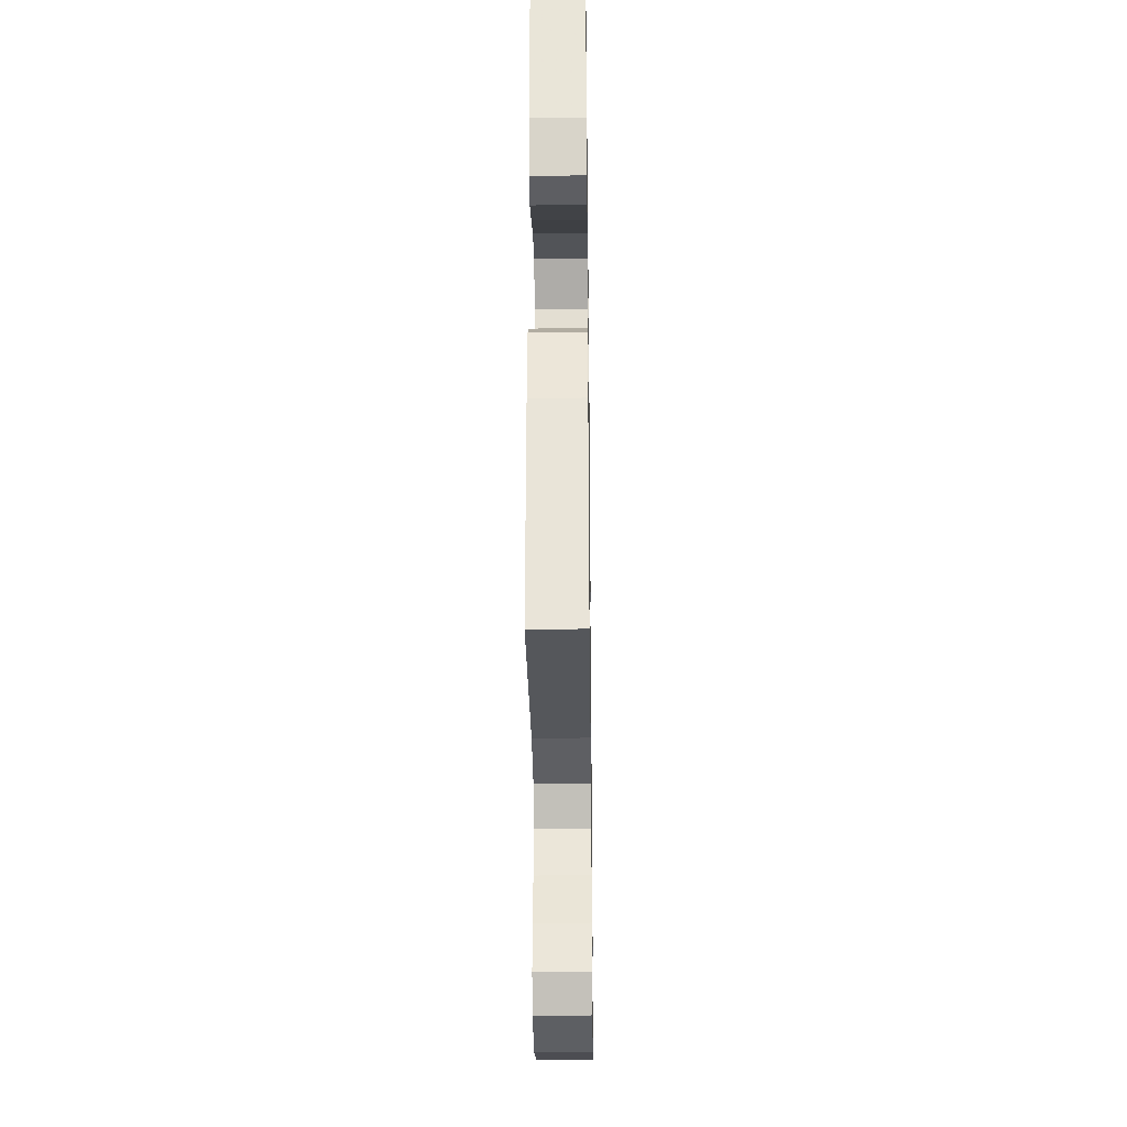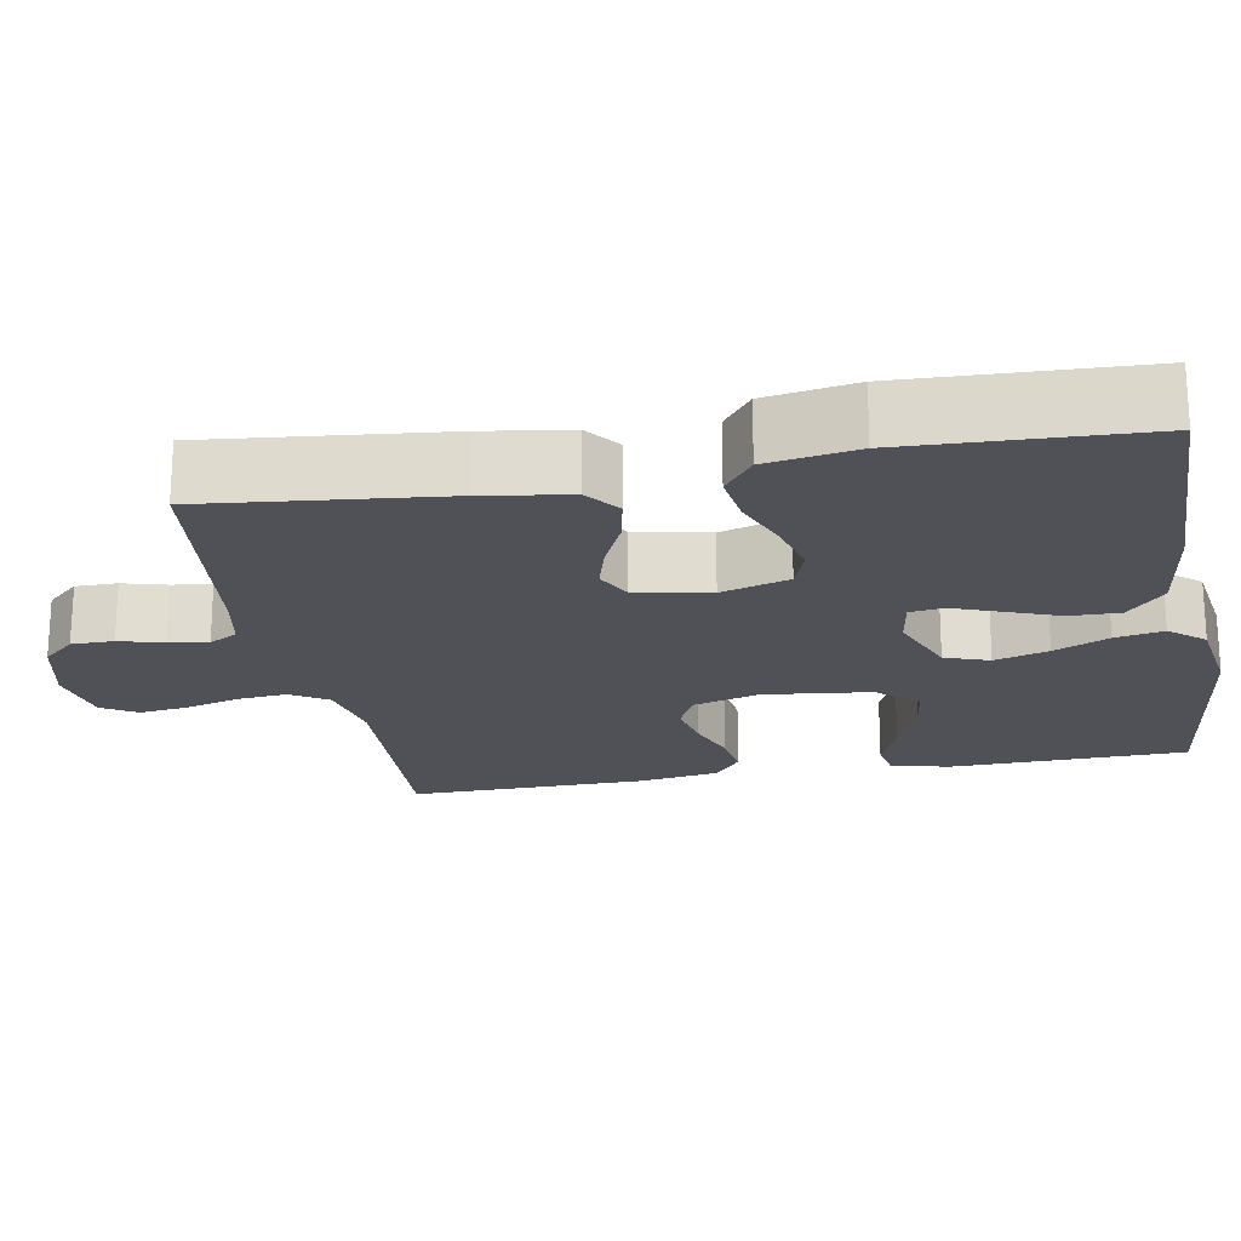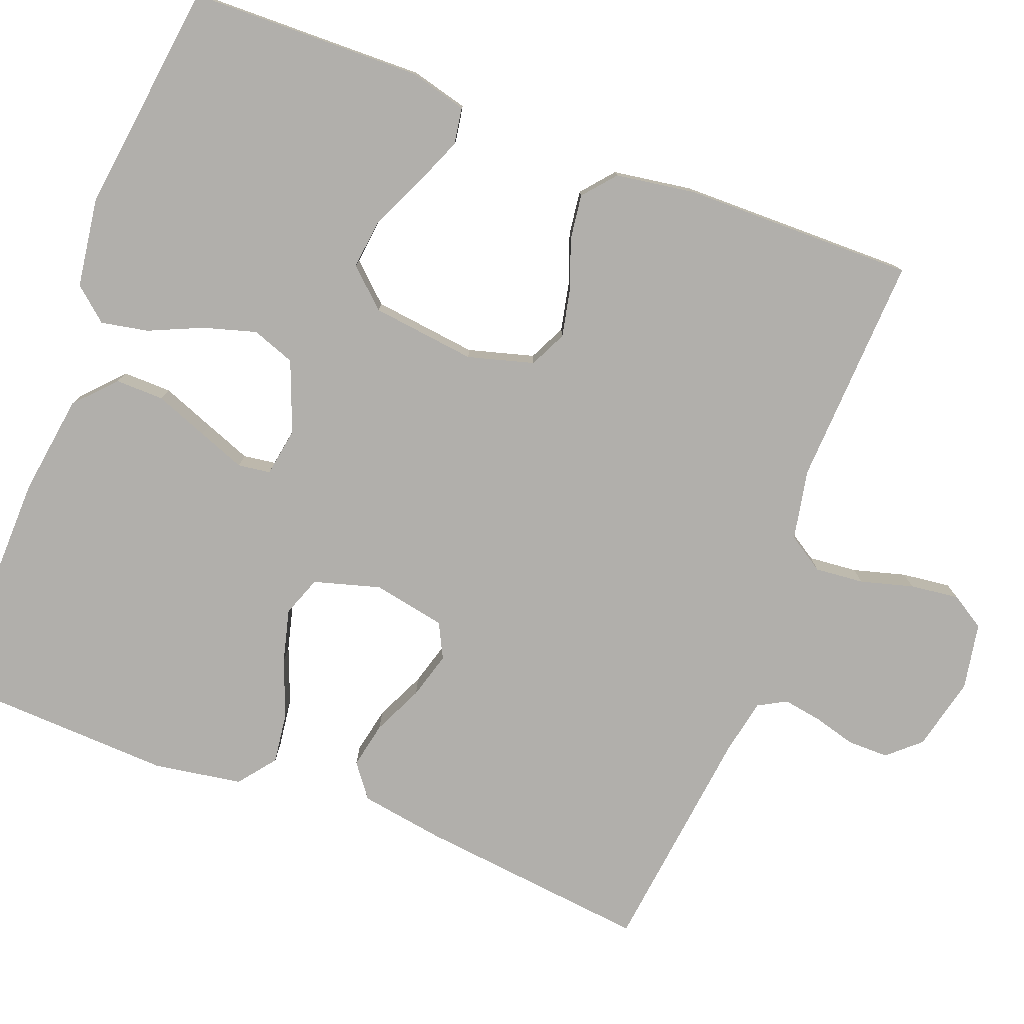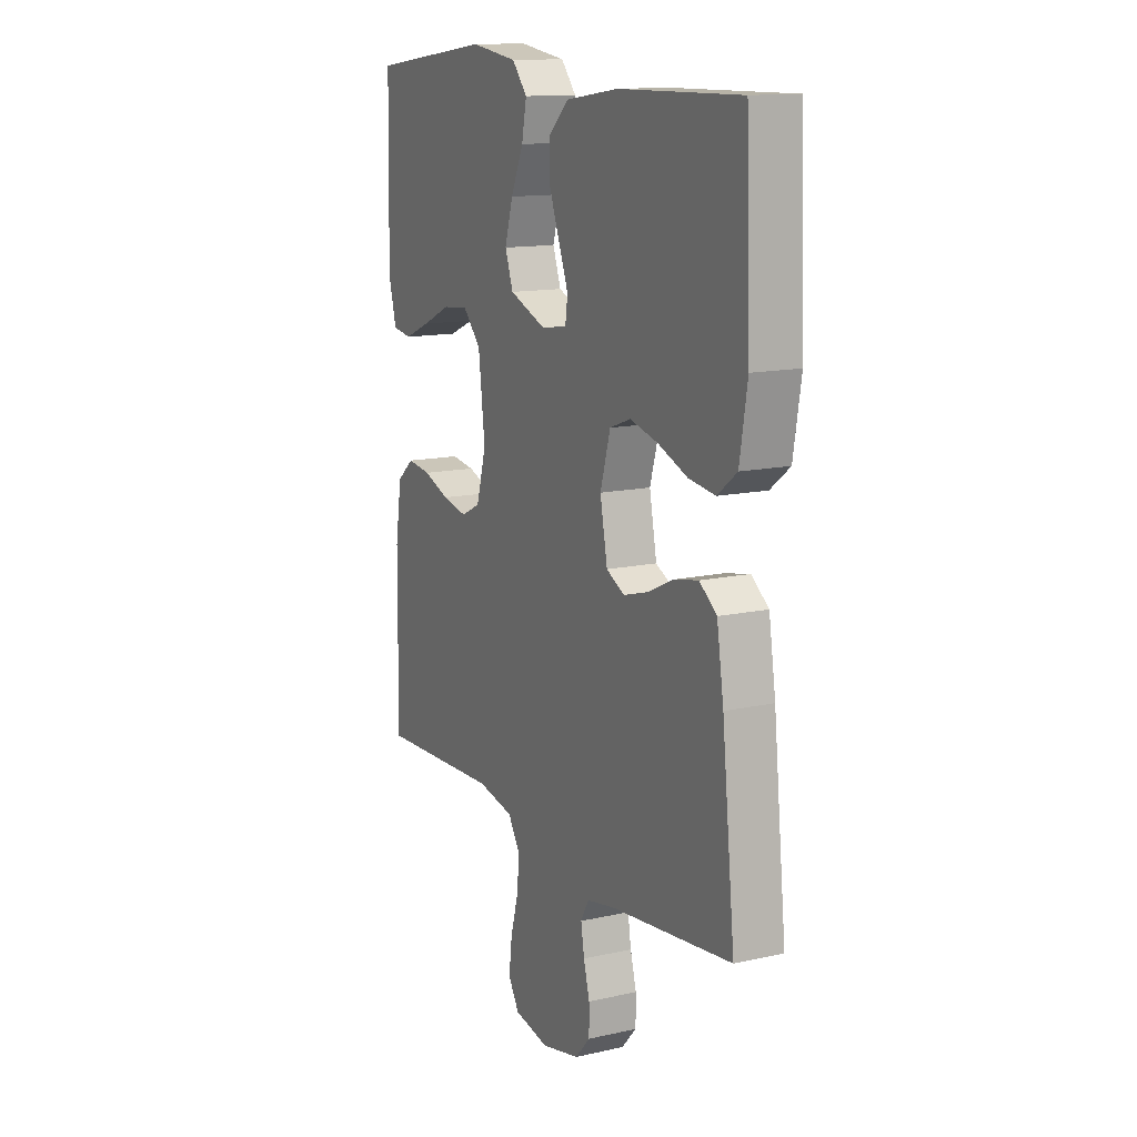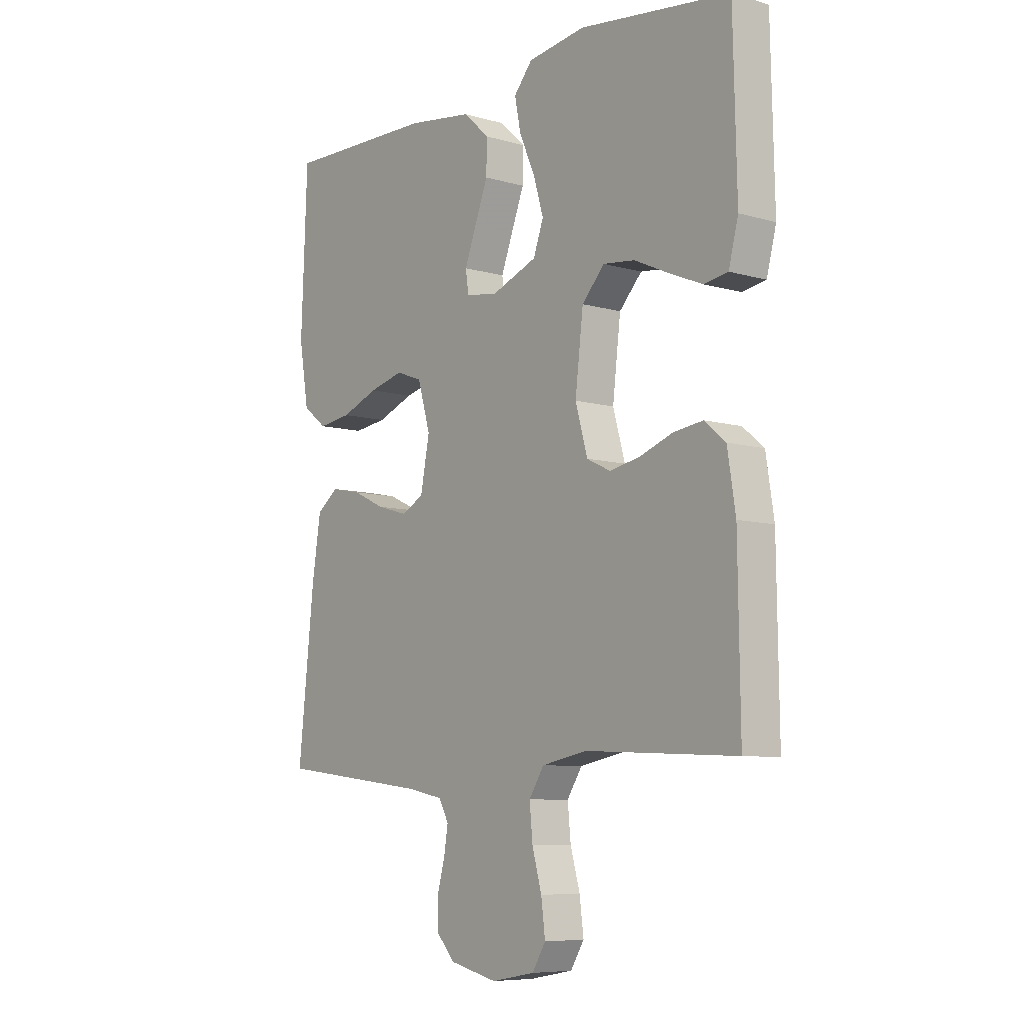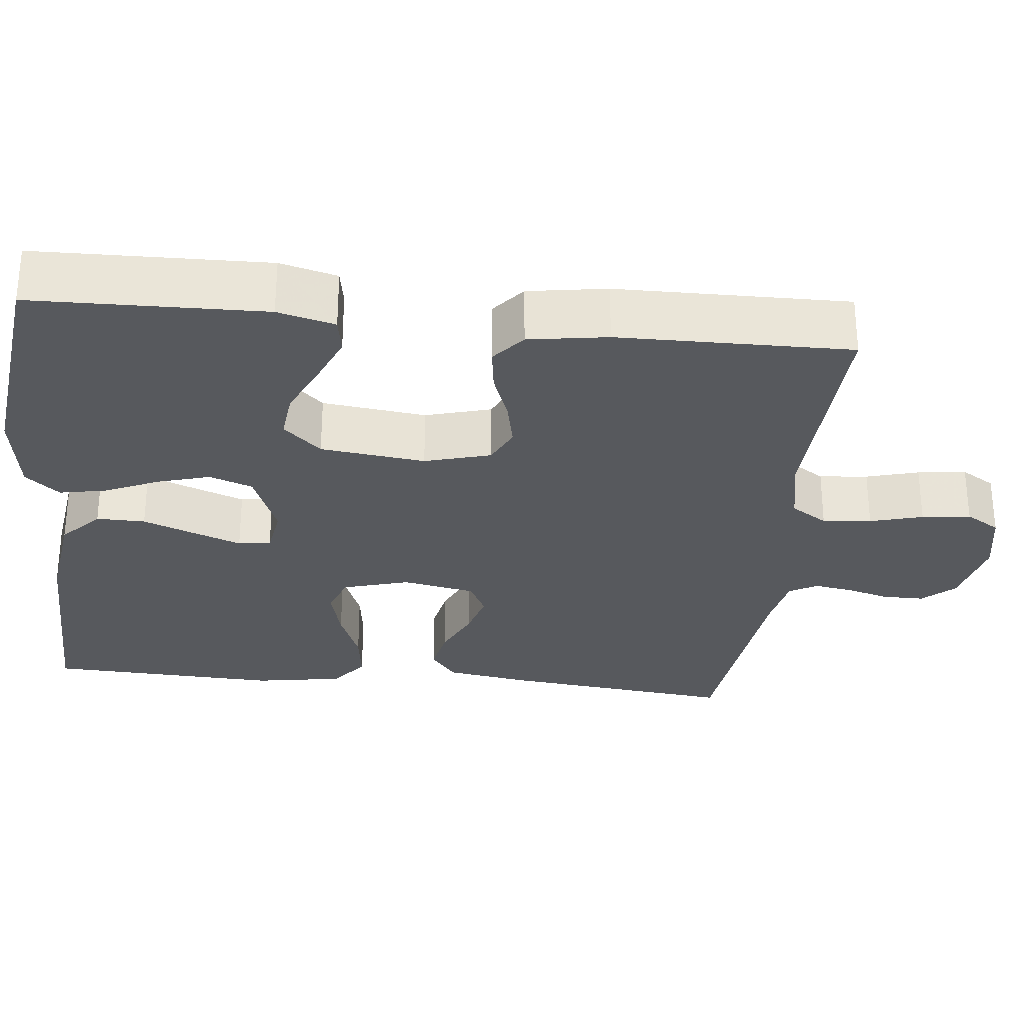
<metadata>
{"format":"obj","ext":"obj","renderer":"f3d","projection":"perspective","resolution":1024,"background":"white","views":[{"elev":-29.5,"azim":90.8,"up":"+Z"},{"elev":-20.5,"azim":-79.6,"up":"+Y"},{"elev":-78.3,"azim":68.9,"up":"+Y"},{"elev":13.5,"azim":-116.8,"up":"+Z"},{"elev":-7.7,"azim":51.0,"up":"+Z"},{"elev":-29.3,"azim":83.9,"up":"+Y"}]}
</metadata>
<code>
v 0.5 0.07 -0.5
v 0.2 0.07 -0.487
v 0.11 0.07 -0.505
v 0.08 0.07 -0.552
v 0.086 0.07 -0.615
v 0.105 0.07 -0.683
v 0.113 0.07 -0.746
v 0.086 0.07 -0.79
v 0 0.07 -0.806
v -0.095 0.07 -0.784
v -0.132 0.07 -0.743
v -0.132 0.07 -0.69
v -0.117 0.07 -0.635
v -0.109 0.07 -0.585
v -0.129 0.07 -0.549
v -0.2 0.07 -0.535
v -0.5 0.07 -0.5
v -0.468 0.07 -0.2
v -0.451 0.07 -0.091
v -0.408 0.07 -0.058
v -0.348 0.07 -0.07
v -0.283 0.07 -0.1
v -0.223 0.07 -0.117
v -0.178 0.07 -0.094
v -0.16 0.07 0
v -0.185 0.07 0.086
v -0.237 0.07 0.105
v -0.306 0.07 0.087
v -0.379 0.07 0.058
v -0.445 0.07 0.049
v -0.493 0.07 0.086
v -0.512 0.07 0.2
v -0.5 0.07 0.5
v -0.2 0.07 0.495
v -0.07 0.07 0.477
v -0.019 0.07 0.43
v -0.02 0.07 0.367
v -0.046 0.07 0.299
v -0.069 0.07 0.238
v -0.063 0.07 0.196
v 0 0.07 0.186
v 0.091 0.07 0.222
v 0.111 0.07 0.278
v 0.091 0.07 0.346
v 0.06 0.07 0.415
v 0.048 0.07 0.476
v 0.085 0.07 0.52
v 0.2 0.07 0.537
v 0.5 0.07 0.5
v 0.507 0.07 0.2
v 0.488 0.07 0.126
v 0.441 0.07 0.118
v 0.376 0.07 0.145
v 0.306 0.07 0.177
v 0.243 0.07 0.184
v 0.198 0.07 0.135
v 0.182 0.07 0
v 0.206 0.07 -0.085
v 0.254 0.07 -0.108
v 0.315 0.07 -0.095
v 0.38 0.07 -0.071
v 0.438 0.07 -0.063
v 0.48 0.07 -0.098
v 0.496 0.07 -0.2
v 0.5 0 -0.5
v 0.2 0 -0.487
v 0.11 0 -0.505
v 0.08 0 -0.552
v 0.086 0 -0.615
v 0.105 0 -0.683
v 0.113 0 -0.746
v 0.086 0 -0.79
v 0 0 -0.806
v -0.095 0 -0.784
v -0.132 0 -0.743
v -0.132 0 -0.69
v -0.117 0 -0.635
v -0.109 0 -0.585
v -0.129 0 -0.549
v -0.2 0 -0.535
v -0.5 0 -0.5
v -0.468 0 -0.2
v -0.451 0 -0.091
v -0.408 0 -0.058
v -0.348 0 -0.07
v -0.283 0 -0.1
v -0.223 0 -0.117
v -0.178 0 -0.094
v -0.16 0 0
v -0.185 0 0.086
v -0.237 0 0.105
v -0.306 0 0.087
v -0.379 0 0.058
v -0.445 0 0.049
v -0.493 0 0.086
v -0.512 0 0.2
v -0.5 0 0.5
v -0.2 0 0.495
v -0.07 0 0.477
v -0.019 0 0.43
v -0.02 0 0.367
v -0.046 0 0.299
v -0.069 0 0.238
v -0.063 0 0.196
v 0 0 0.186
v 0.091 0 0.222
v 0.111 0 0.278
v 0.091 0 0.346
v 0.06 0 0.415
v 0.048 0 0.476
v 0.085 0 0.52
v 0.2 0 0.537
v 0.5 0 0.5
v 0.507 0 0.2
v 0.488 0 0.126
v 0.441 0 0.118
v 0.376 0 0.145
v 0.306 0 0.177
v 0.243 0 0.184
v 0.198 0 0.135
v 0.182 0 0
v 0.206 0 -0.085
v 0.254 0 -0.108
v 0.315 0 -0.095
v 0.38 0 -0.071
v 0.438 0 -0.063
v 0.48 0 -0.098
v 0.496 0 -0.2
f 64 1 2
f 63 64 2
f 62 63 2
f 61 62 2
f 60 61 2
f 59 60 2 3
f 58 59 3 4
f 57 58 4
f 56 57 4
f 52 53 54
f 51 52 54
f 50 51 54
f 49 50 54
f 48 49 54
f 47 48 54
f 46 47 54
f 45 46 54
f 44 45 54
f 43 44 54 55
f 42 43 55 56
f 36 37 38
f 35 36 38
f 34 35 38
f 33 34 38
f 32 33 38
f 31 32 38
f 30 31 38
f 29 30 38
f 28 29 38
f 27 28 38 39
f 26 27 39 40
f 20 21 22
f 19 20 22
f 18 19 22
f 17 18 22
f 16 17 22
f 15 16 22 23
f 14 15 23 24
f 11 12 13
f 10 11 13
f 9 10 13
f 8 9 13
f 7 8 13
f 6 7 13
f 5 6 13
f 4 5 13 14
f 14 24 25
f 4 14 25
f 56 4 25
f 42 56 25
f 41 42 25
f 25 26 40 41
f 66 65 128
f 66 128 127
f 66 127 126
f 66 126 125
f 66 125 124
f 67 66 124 123
f 68 67 123 122
f 68 122 121
f 68 121 120
f 118 117 116
f 118 116 115
f 118 115 114
f 118 114 113
f 118 113 112
f 118 112 111
f 118 111 110
f 118 110 109
f 118 109 108
f 119 118 108 107
f 120 119 107 106
f 102 101 100
f 102 100 99
f 102 99 98
f 102 98 97
f 102 97 96
f 102 96 95
f 102 95 94
f 102 94 93
f 102 93 92
f 103 102 92 91
f 104 103 91 90
f 86 85 84
f 86 84 83
f 86 83 82
f 86 82 81
f 86 81 80
f 87 86 80 79
f 88 87 79 78
f 77 76 75
f 77 75 74
f 77 74 73
f 77 73 72
f 77 72 71
f 77 71 70
f 77 70 69
f 78 77 69 68
f 89 88 78
f 89 78 68
f 89 68 120
f 89 120 106
f 89 106 105
f 105 104 90 89
f 1 65 66 2
f 2 66 67 3
f 3 67 68 4
f 4 68 69 5
f 5 69 70 6
f 6 70 71 7
f 7 71 72 8
f 8 72 73 9
f 9 73 74 10
f 10 74 75 11
f 11 75 76 12
f 12 76 77 13
f 13 77 78 14
f 14 78 79 15
f 15 79 80 16
f 16 80 81 17
f 17 81 82 18
f 18 82 83 19
f 19 83 84 20
f 20 84 85 21
f 21 85 86 22
f 22 86 87 23
f 23 87 88 24
f 24 88 89 25
f 25 89 90 26
f 26 90 91 27
f 27 91 92 28
f 28 92 93 29
f 29 93 94 30
f 30 94 95 31
f 31 95 96 32
f 32 96 97 33
f 33 97 98 34
f 34 98 99 35
f 35 99 100 36
f 36 100 101 37
f 37 101 102 38
f 38 102 103 39
f 39 103 104 40
f 40 104 105 41
f 41 105 106 42
f 42 106 107 43
f 43 107 108 44
f 44 108 109 45
f 45 109 110 46
f 46 110 111 47
f 47 111 112 48
f 48 112 113 49
f 49 113 114 50
f 50 114 115 51
f 51 115 116 52
f 52 116 117 53
f 53 117 118 54
f 54 118 119 55
f 55 119 120 56
f 56 120 121 57
f 57 121 122 58
f 58 122 123 59
f 59 123 124 60
f 60 124 125 61
f 61 125 126 62
f 62 126 127 63
f 63 127 128 64
f 64 128 65 1

</code>
